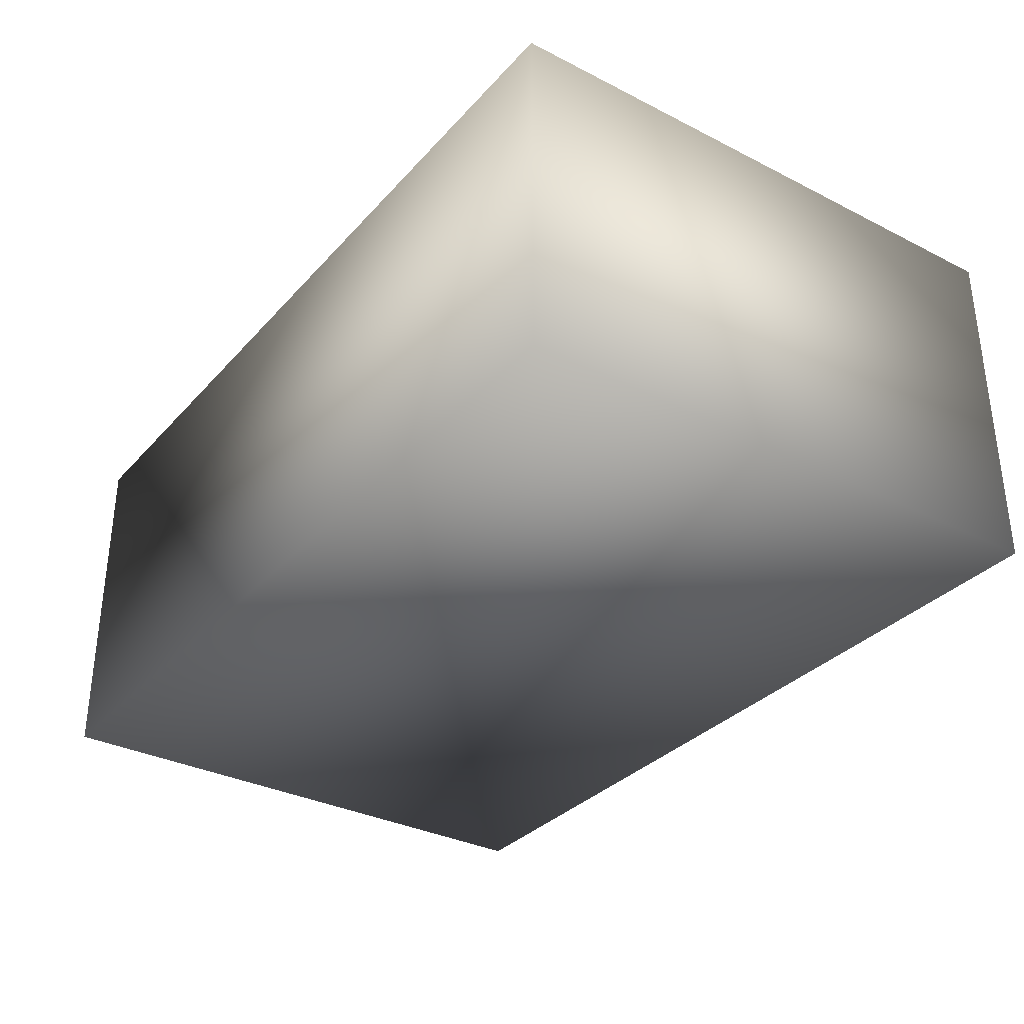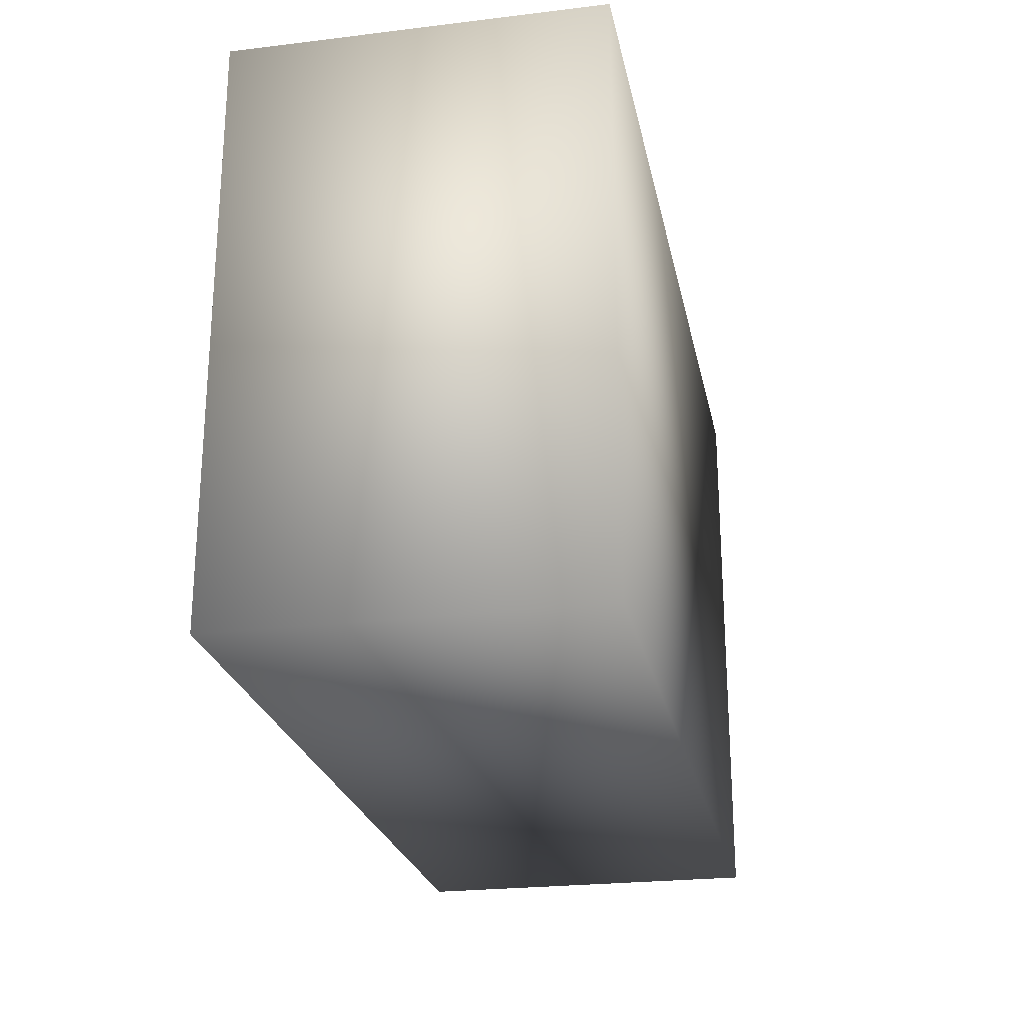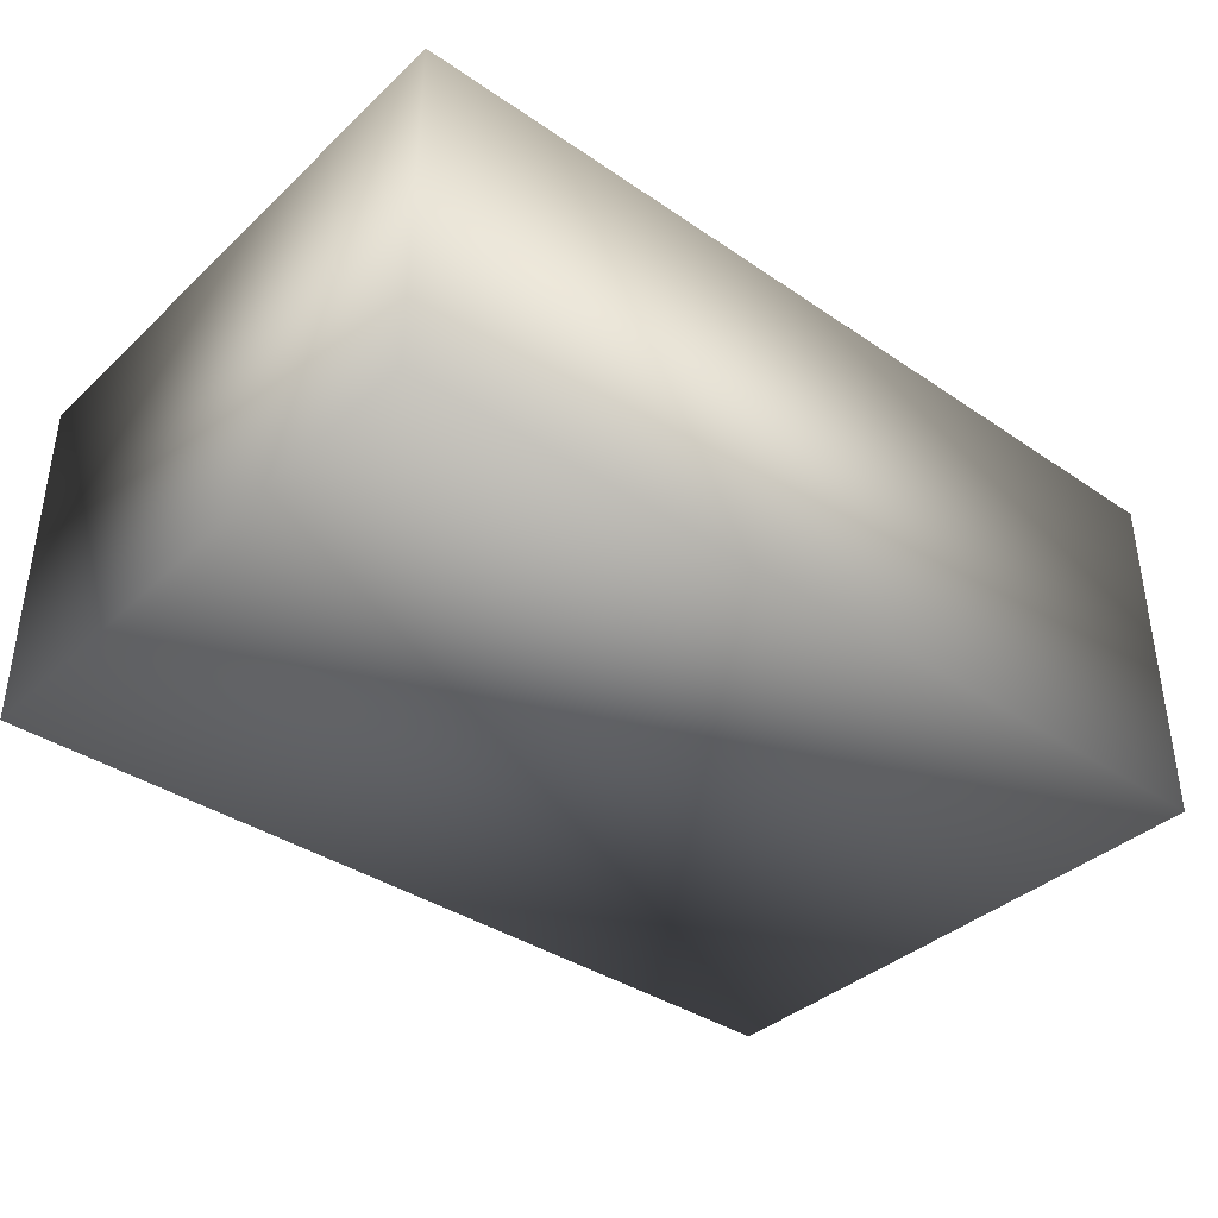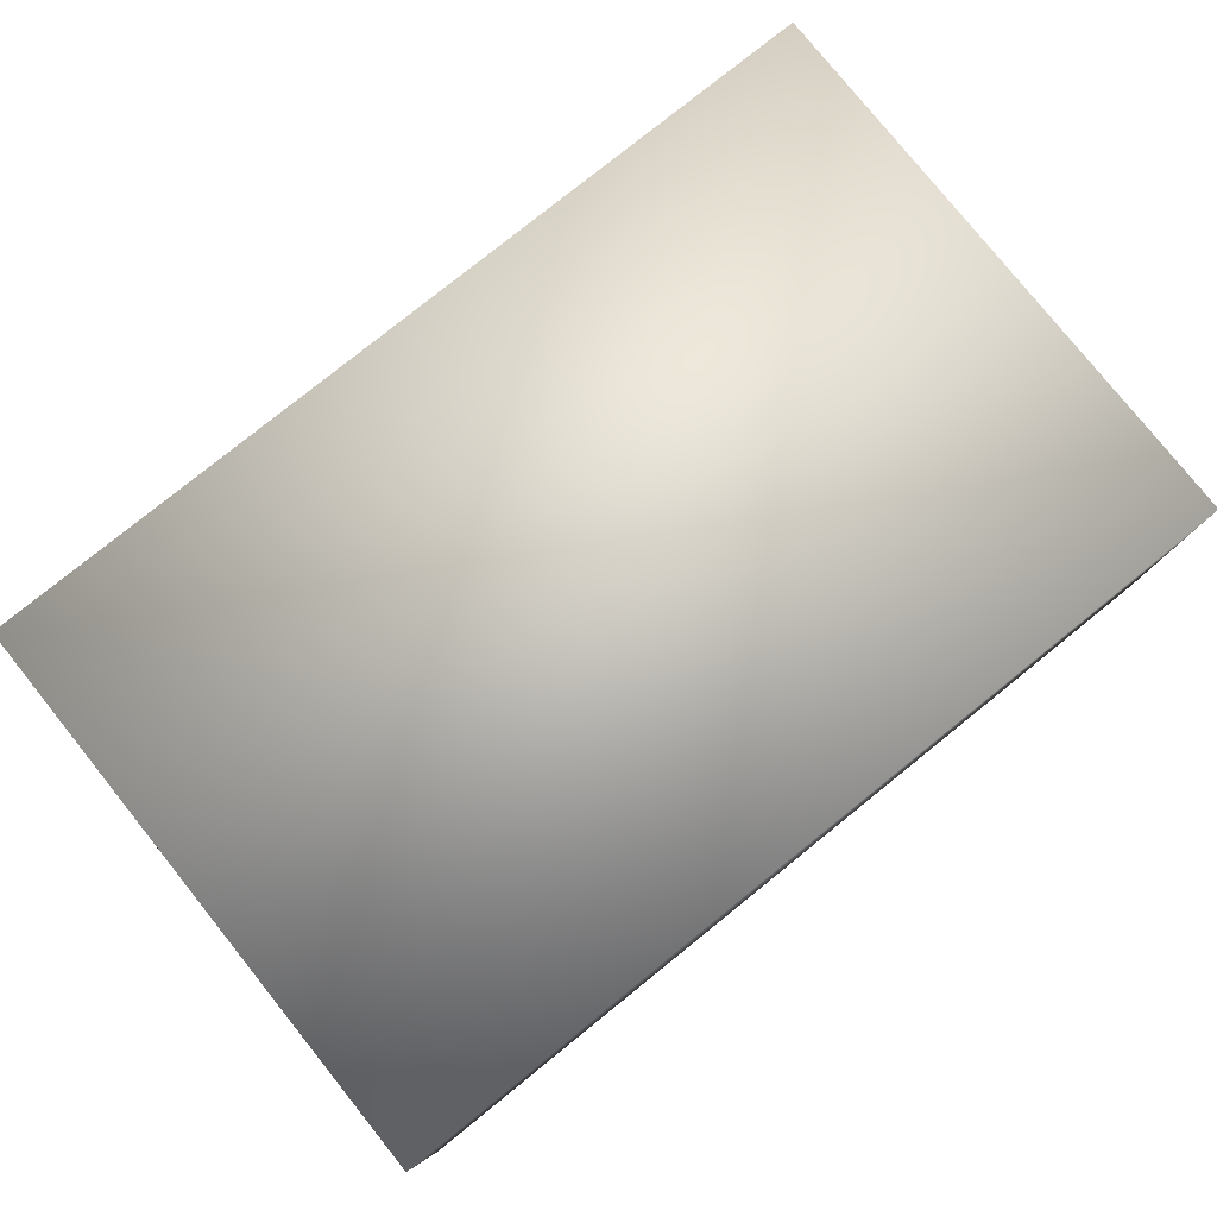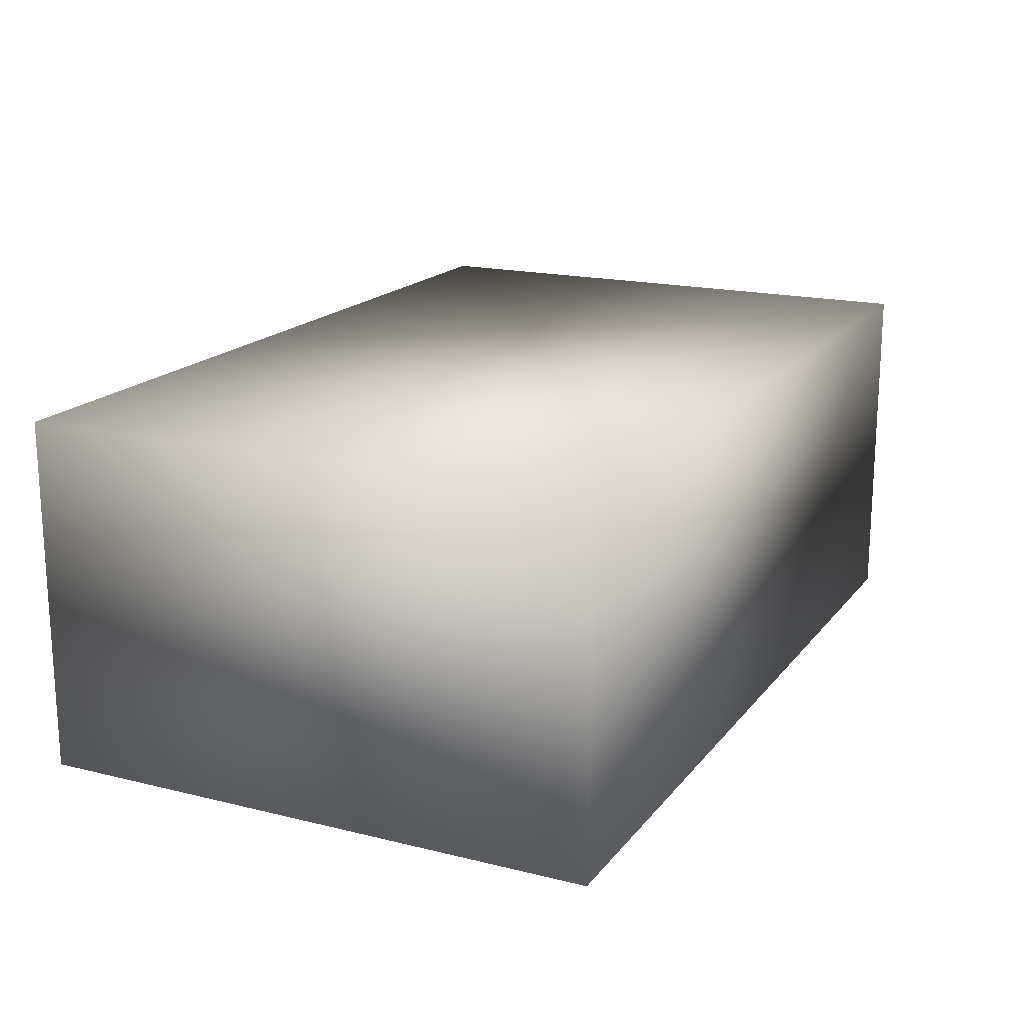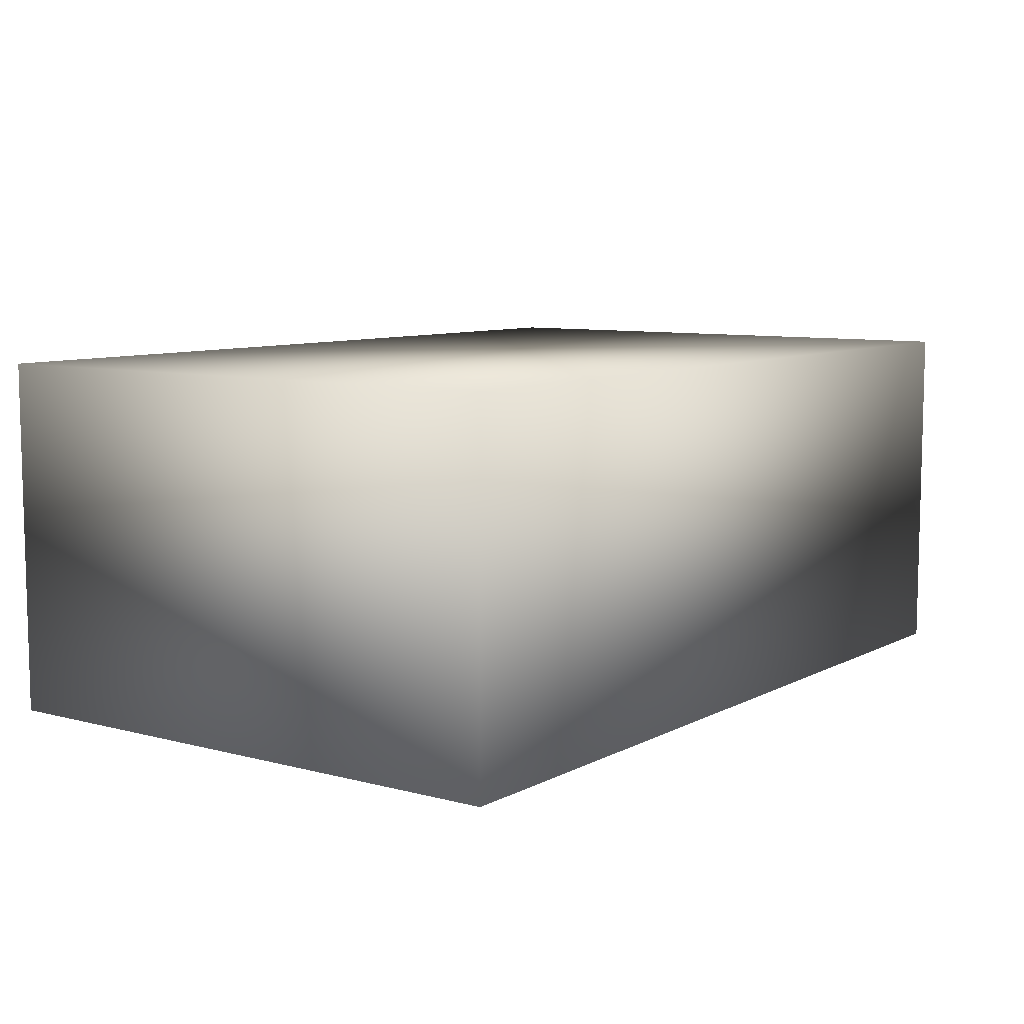
<metadata>
{"format":"obj","ext":"obj","renderer":"f3d","projection":"perspective","resolution":1024,"background":"white","views":[{"elev":-33.0,"azim":-124.9,"up":"+Y"},{"elev":-24.1,"azim":101.3,"up":"+Z"},{"elev":-38.0,"azim":-40.8,"up":"+Y"},{"elev":79.4,"azim":141.2,"up":"+Y"},{"elev":17.8,"azim":115.8,"up":"+Y"},{"elev":8.3,"azim":125.9,"up":"+Y"}]}
</metadata>
<code>
o cube1
v -10.45 -0.003903 6.774
v -10.45 8.358 6.774
v 10.45 8.358 6.774
v 10.45 -0.003903 6.774
v -10.45 -0.003903 -6.774
v -10.45 8.358 -6.774
v 10.45 8.358 -6.774
v 10.45 -0.003903 -6.774
g cube1_default
f 1 3 4
f 1 6 2
f 1 8 5
f 2 3 1
f 2 6 3
f 3 6 7
f 3 8 4
f 4 8 1
f 5 6 1
f 5 8 6
f 6 8 7
f 7 8 3

</code>
